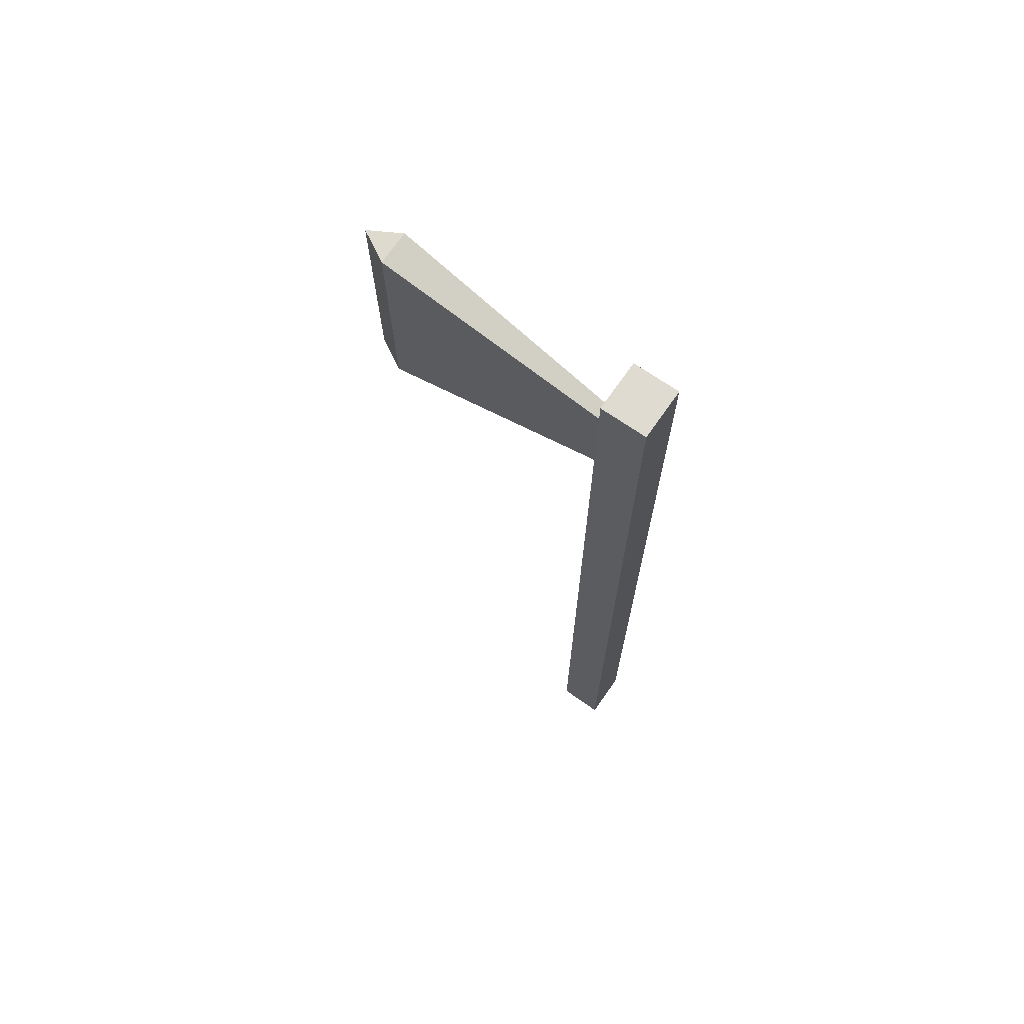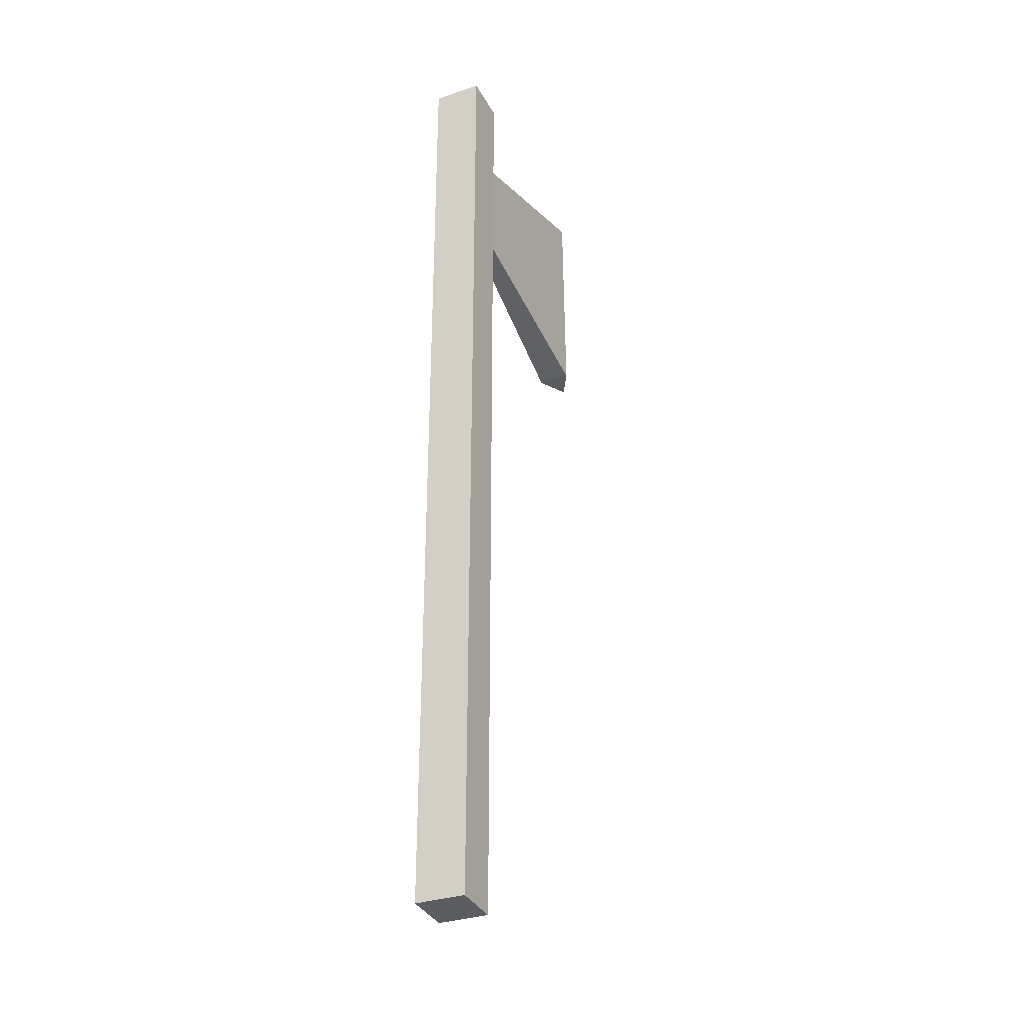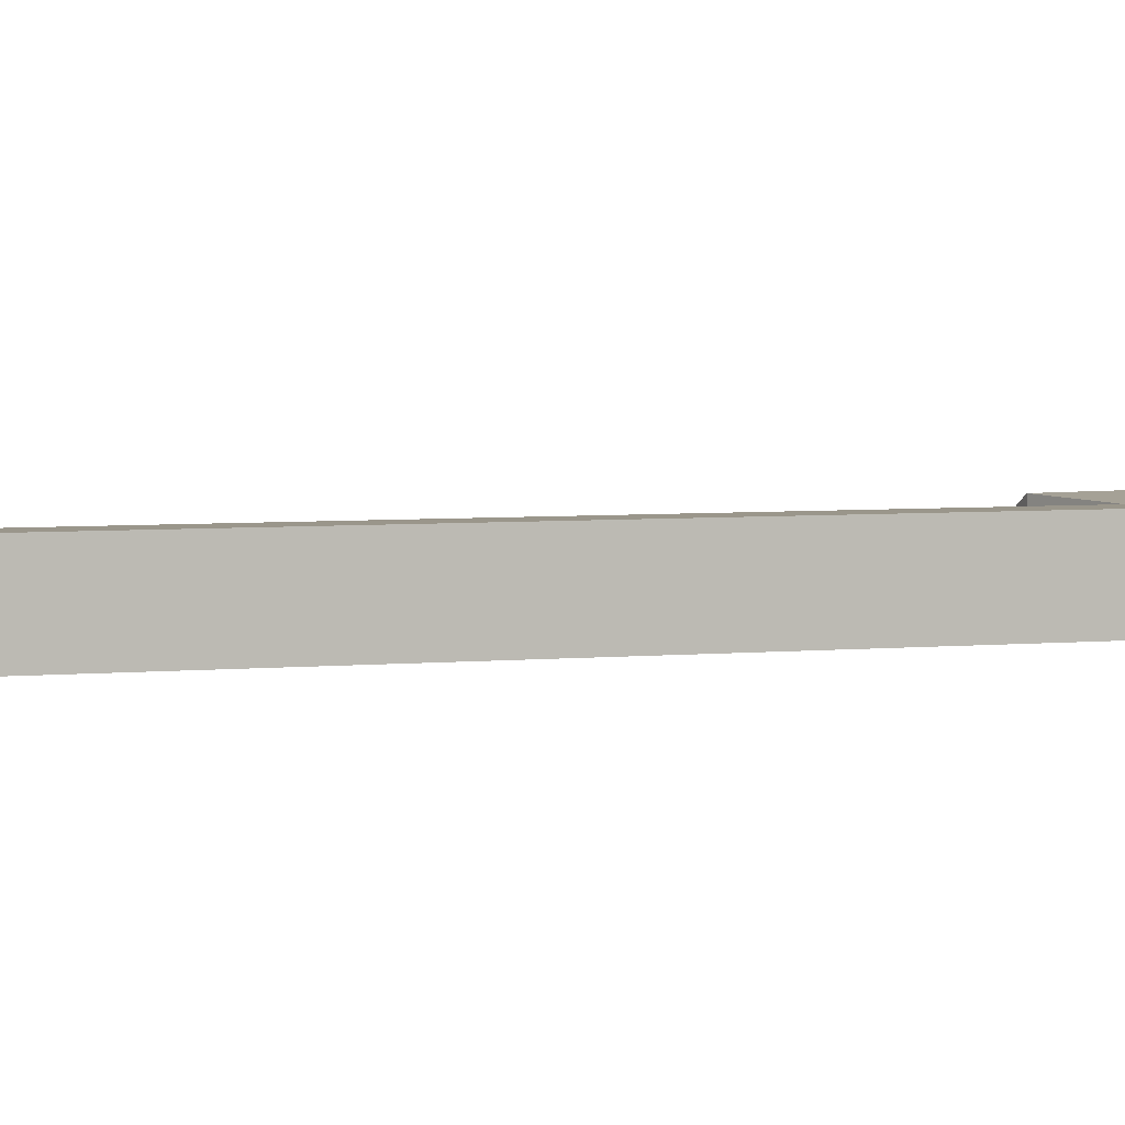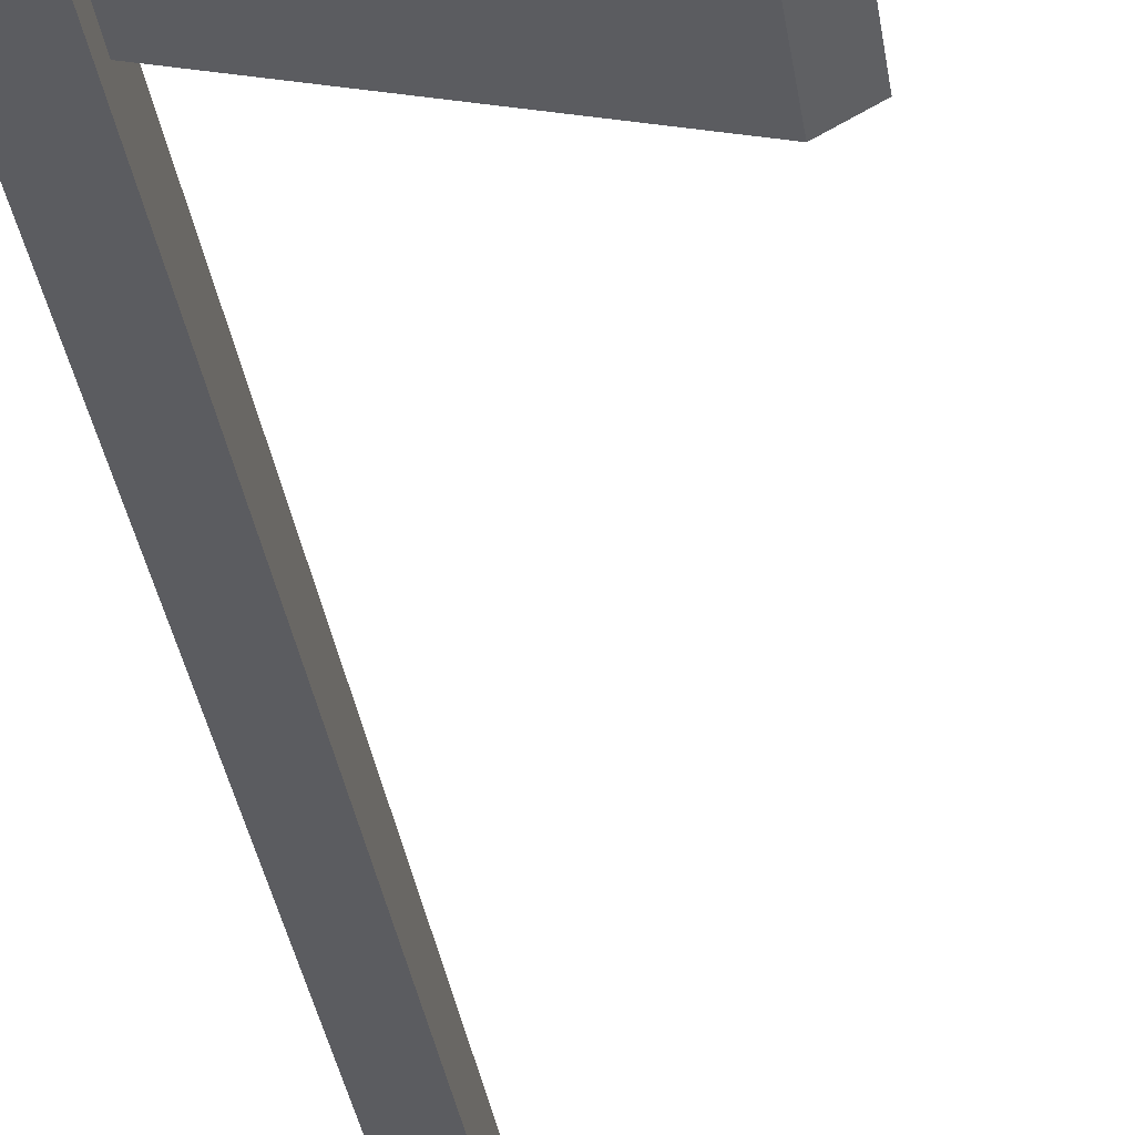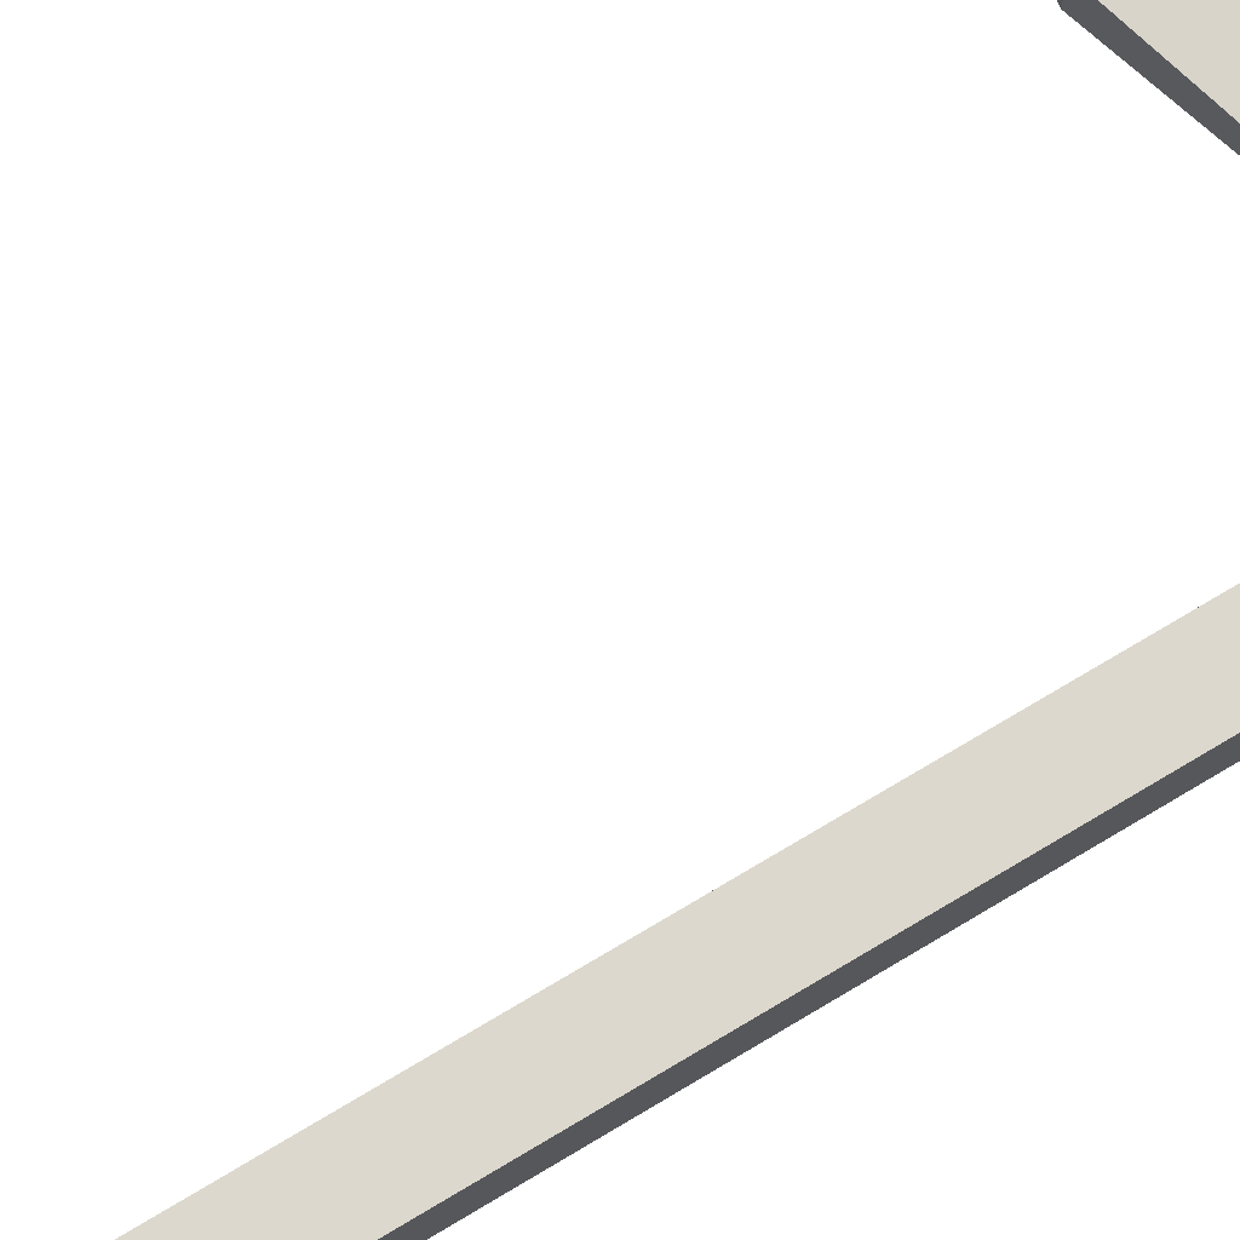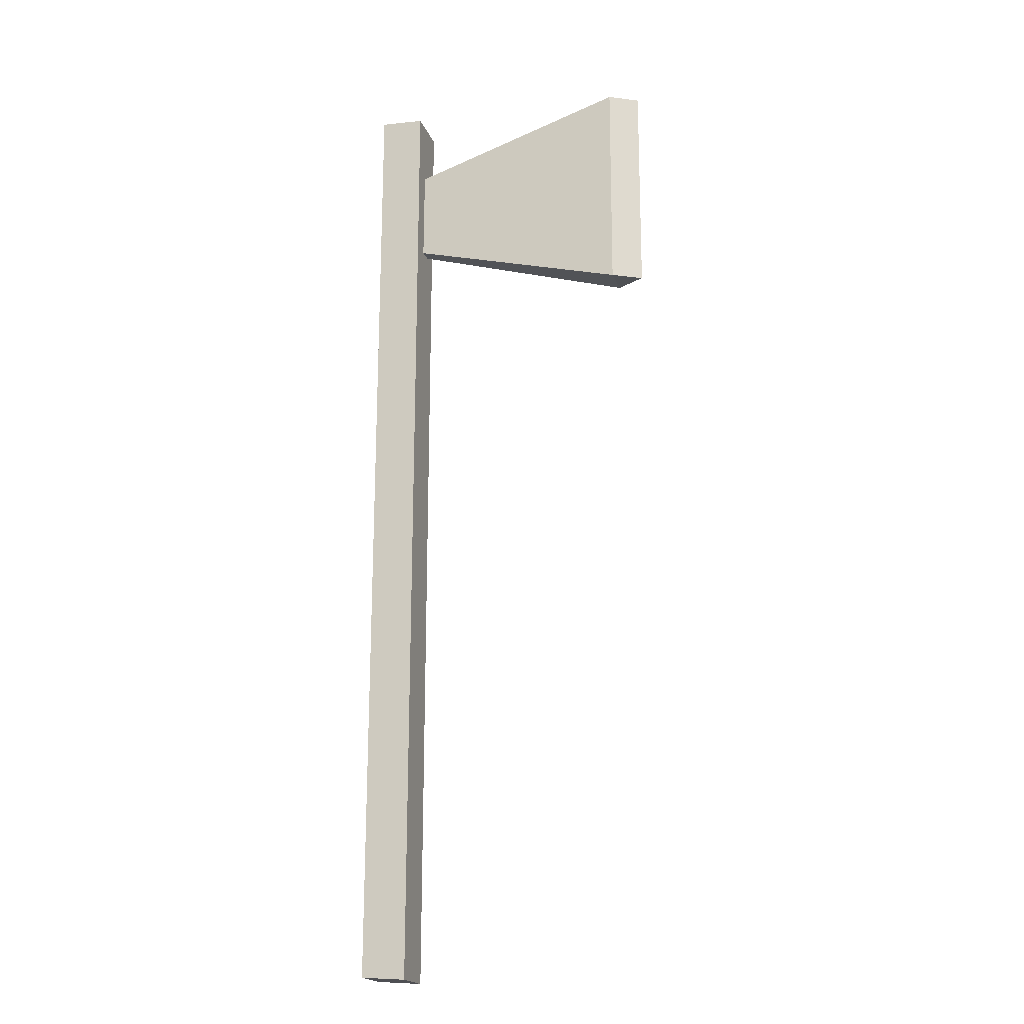
<metadata>
{"format":"obj","ext":"obj","renderer":"f3d","projection":"perspective","resolution":1024,"background":"white","views":[{"elev":70.9,"azim":34.9,"up":"+Y"},{"elev":-32.4,"azim":114.8,"up":"+Y"},{"elev":3.6,"azim":68.6,"up":"+Z"},{"elev":-34.8,"azim":-171.4,"up":"+Z"},{"elev":73.5,"azim":59.1,"up":"+Z"},{"elev":-19.4,"azim":-163.4,"up":"+Y"}]}
</metadata>
<code>
o Plane
v -1.211 0.8185 0.07895
v -0.06624 1.151 0.03398
v -1.211 1.876 0.08884
v -0.06624 1.545 0.03767
v -0.1625 -2.676 0.1137
v -0.1625 0.7192 0.1137
v -0.1625 -2.676 -0.1137
v -0.1625 0.7192 -0.1137
v 0.04845 -2.661 0.1182
v 0.04845 0.7345 0.1182
v 0.04845 -2.661 -0.1093
v 0.04845 0.7345 -0.1093
v -0.1625 1.885 0.1137
v -0.1625 1.885 -0.1137
v 0.04845 1.901 -0.1093
v 0.04845 1.901 0.1182
v -1.211 1.877 -0.06444
v -1.211 0.8195 -0.07434
v -0.06624 1.151 -0.02316
v -0.06624 1.545 -0.01947
v -1.348 1.877 0.0122
v -1.348 0.819 0.002305
f 1 2 4 3
f 5 6 8 7
f 7 8 12 11
f 11 12 10 9
f 9 10 6 5
f 7 11 9 5
f 8 6 13 14
f 15 14 13 16
f 6 10 16 13
f 12 8 14 15
f 10 12 15 16
f 18 17 20 19
f 4 20 17 3
f 1 18 19 2
f 2 19 20 4
f 1 3 21 22
f 18 1 22
f 3 17 21
f 17 18 22 21

</code>
